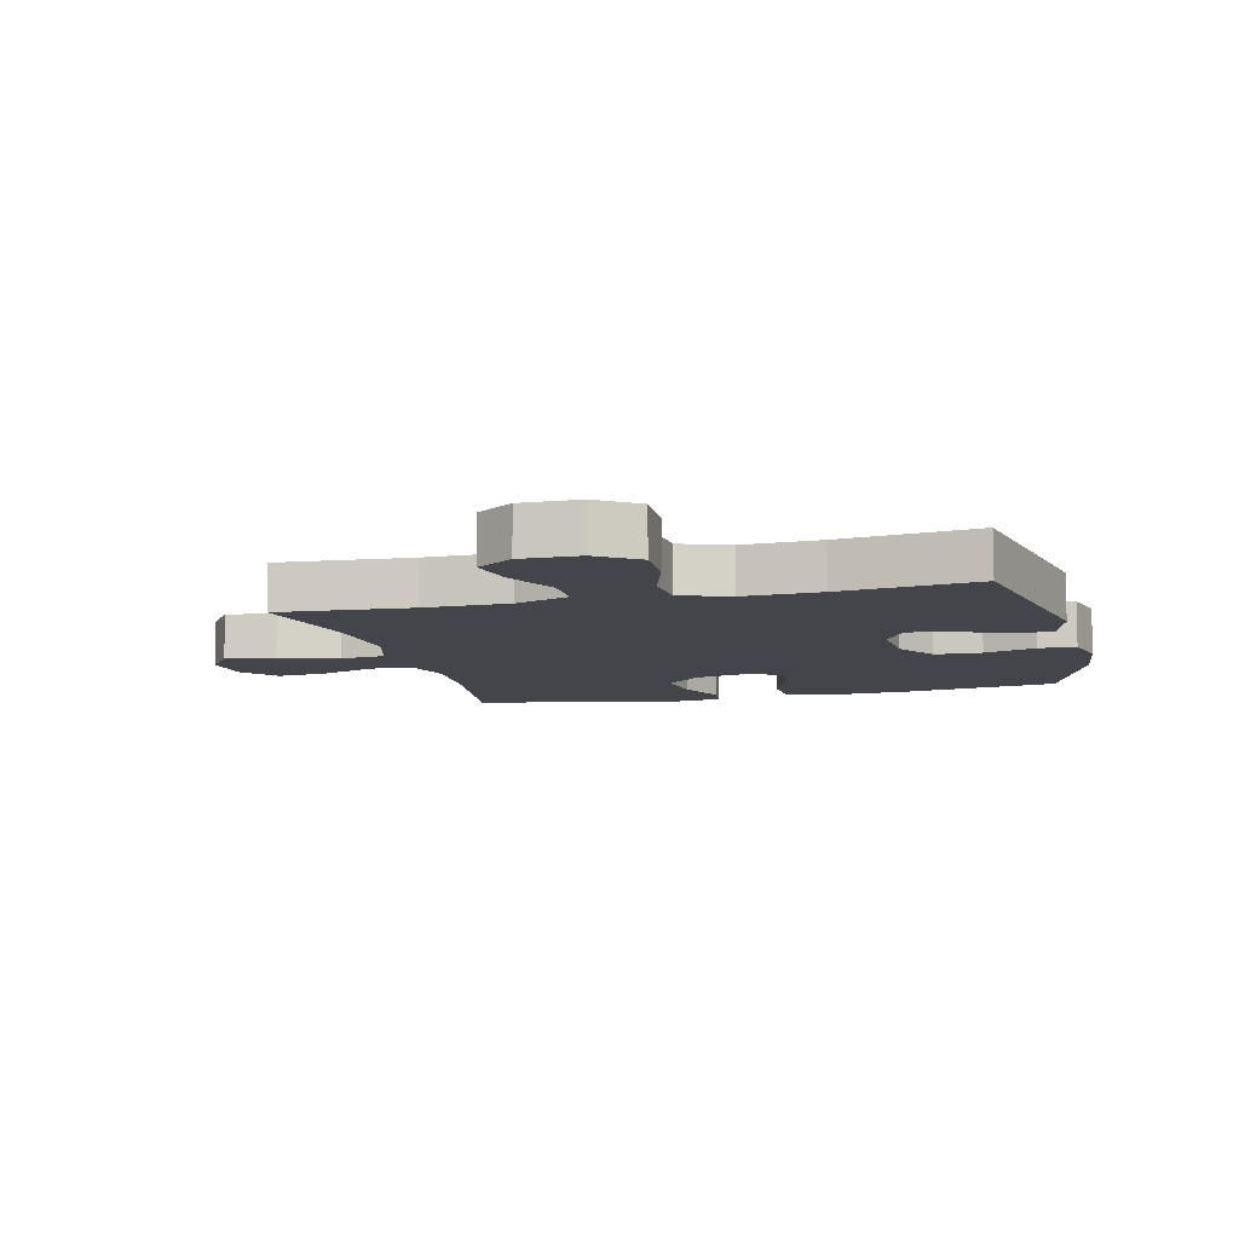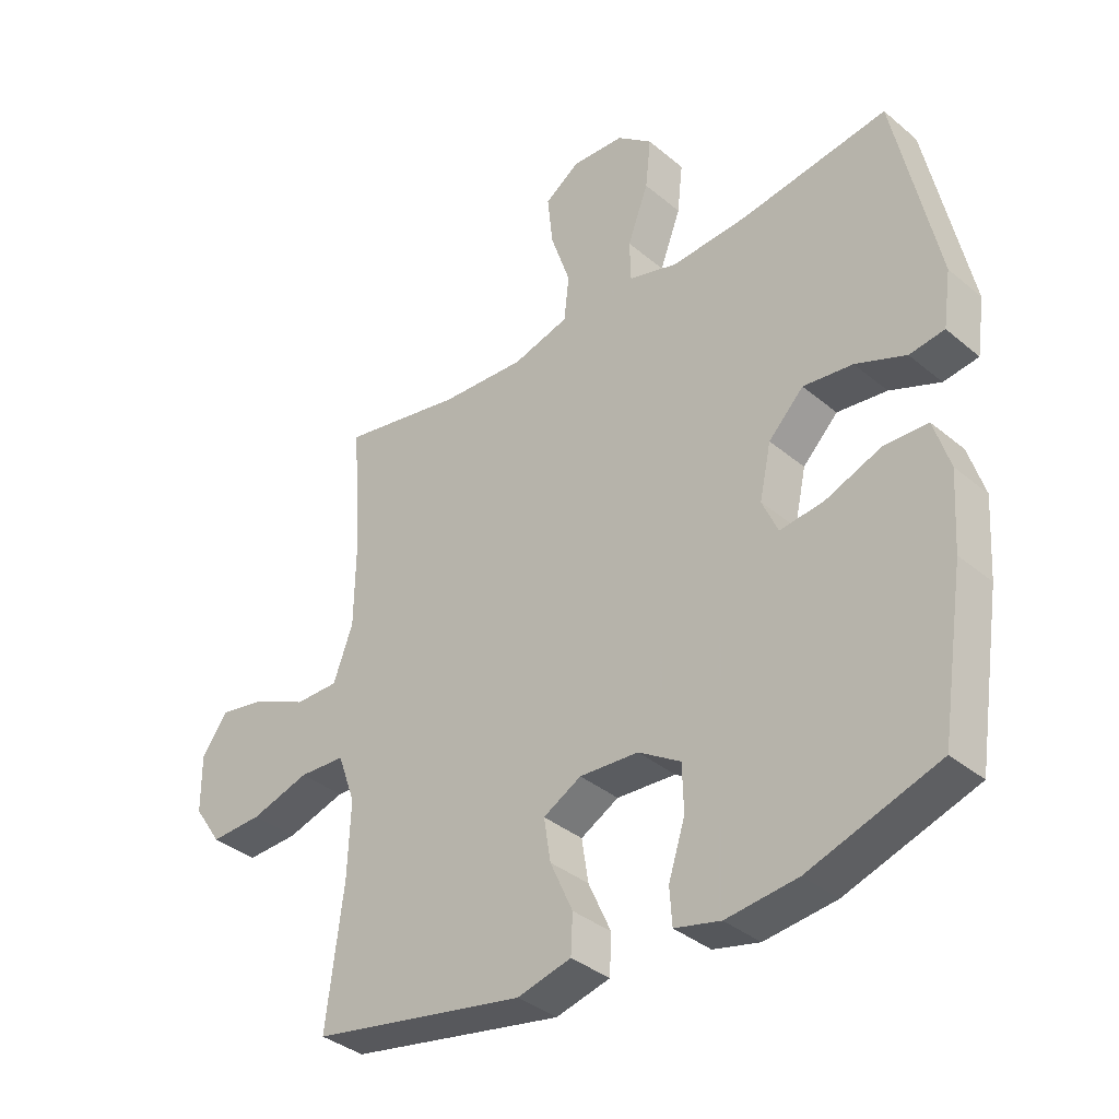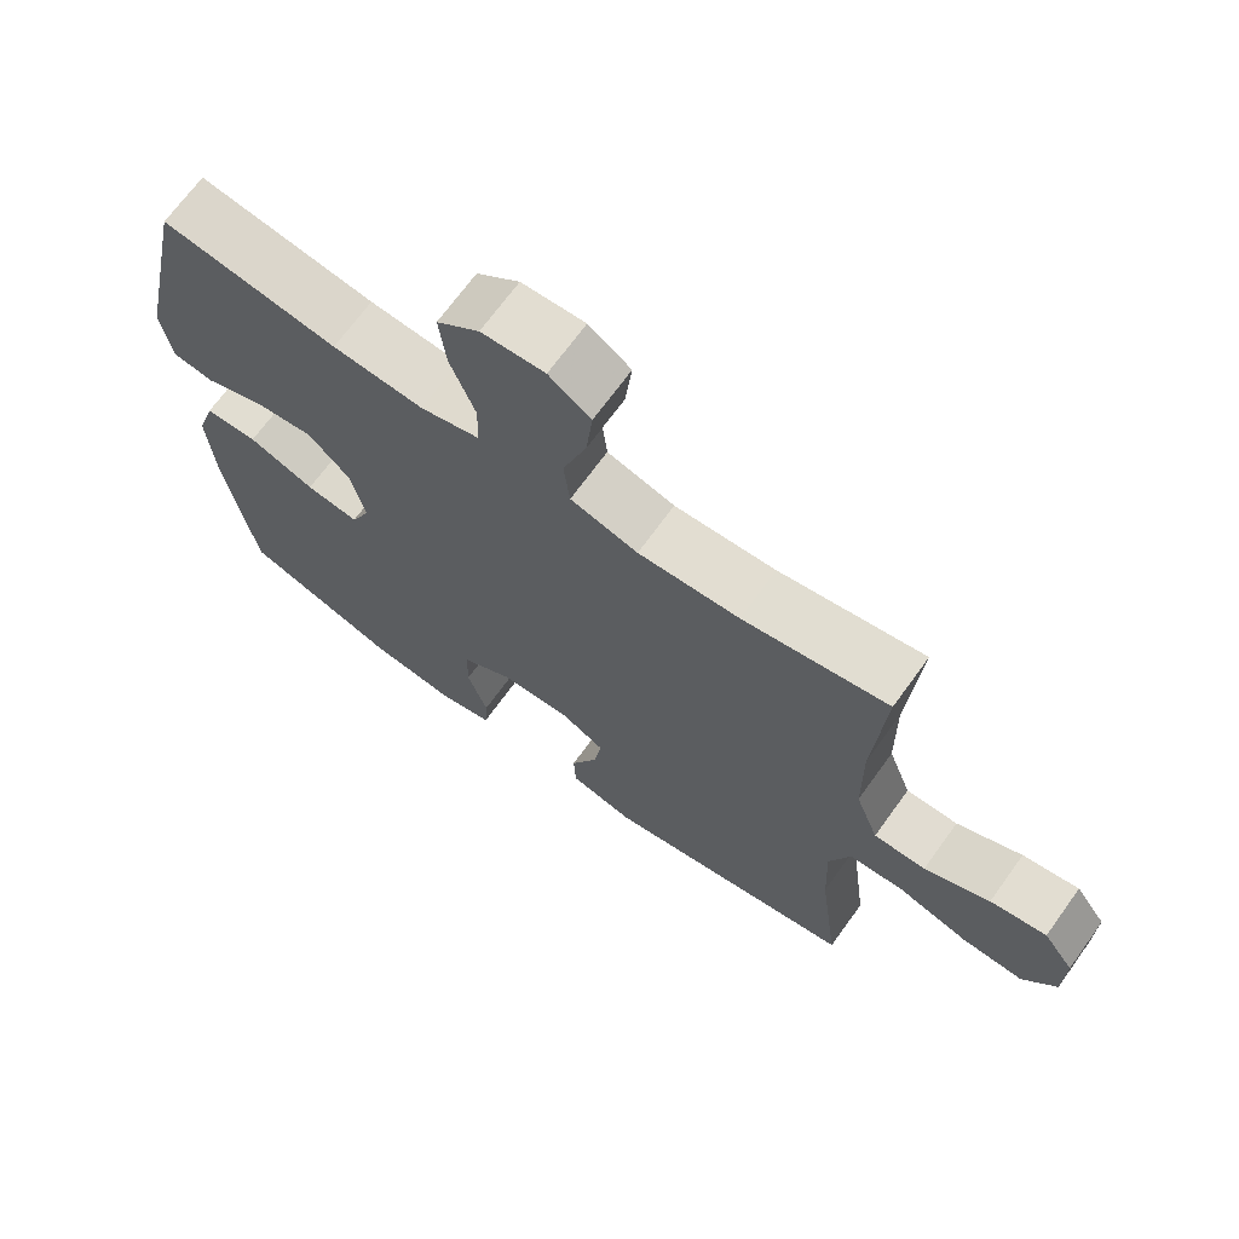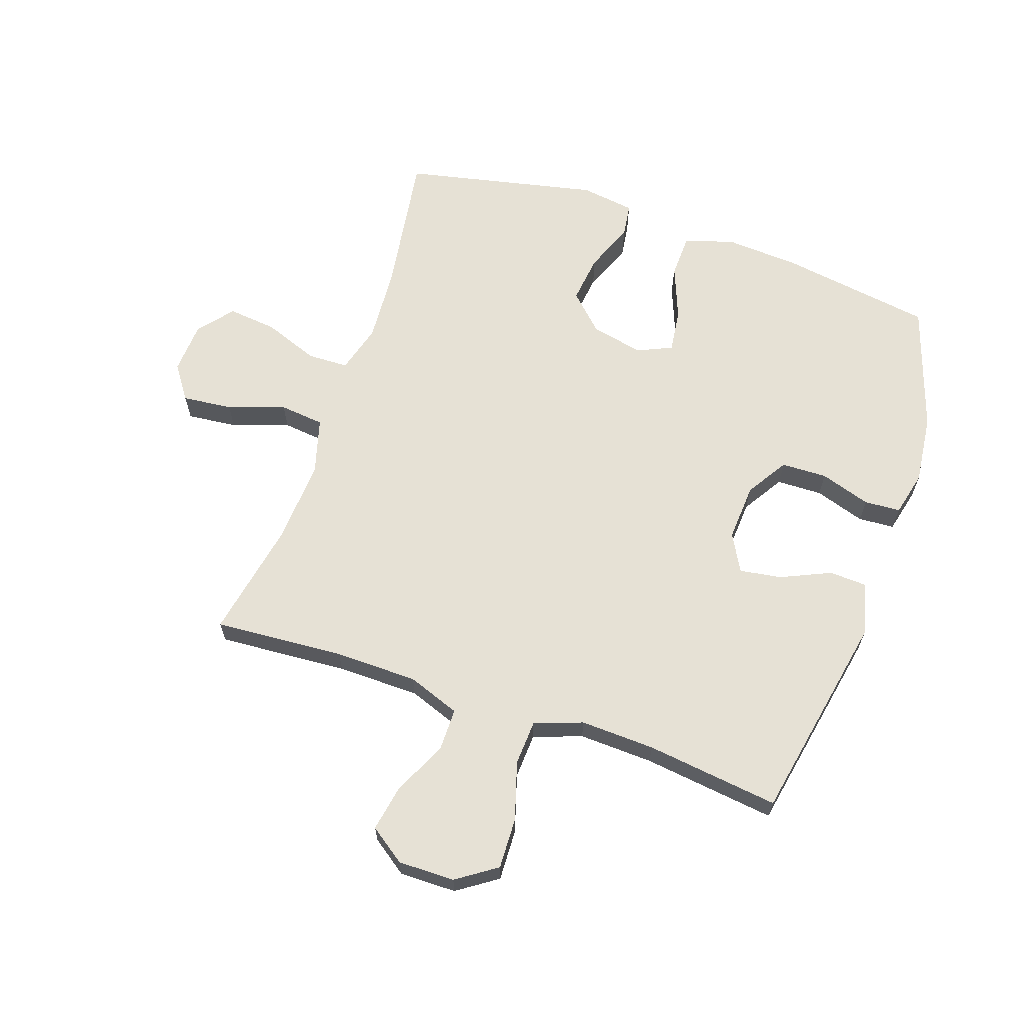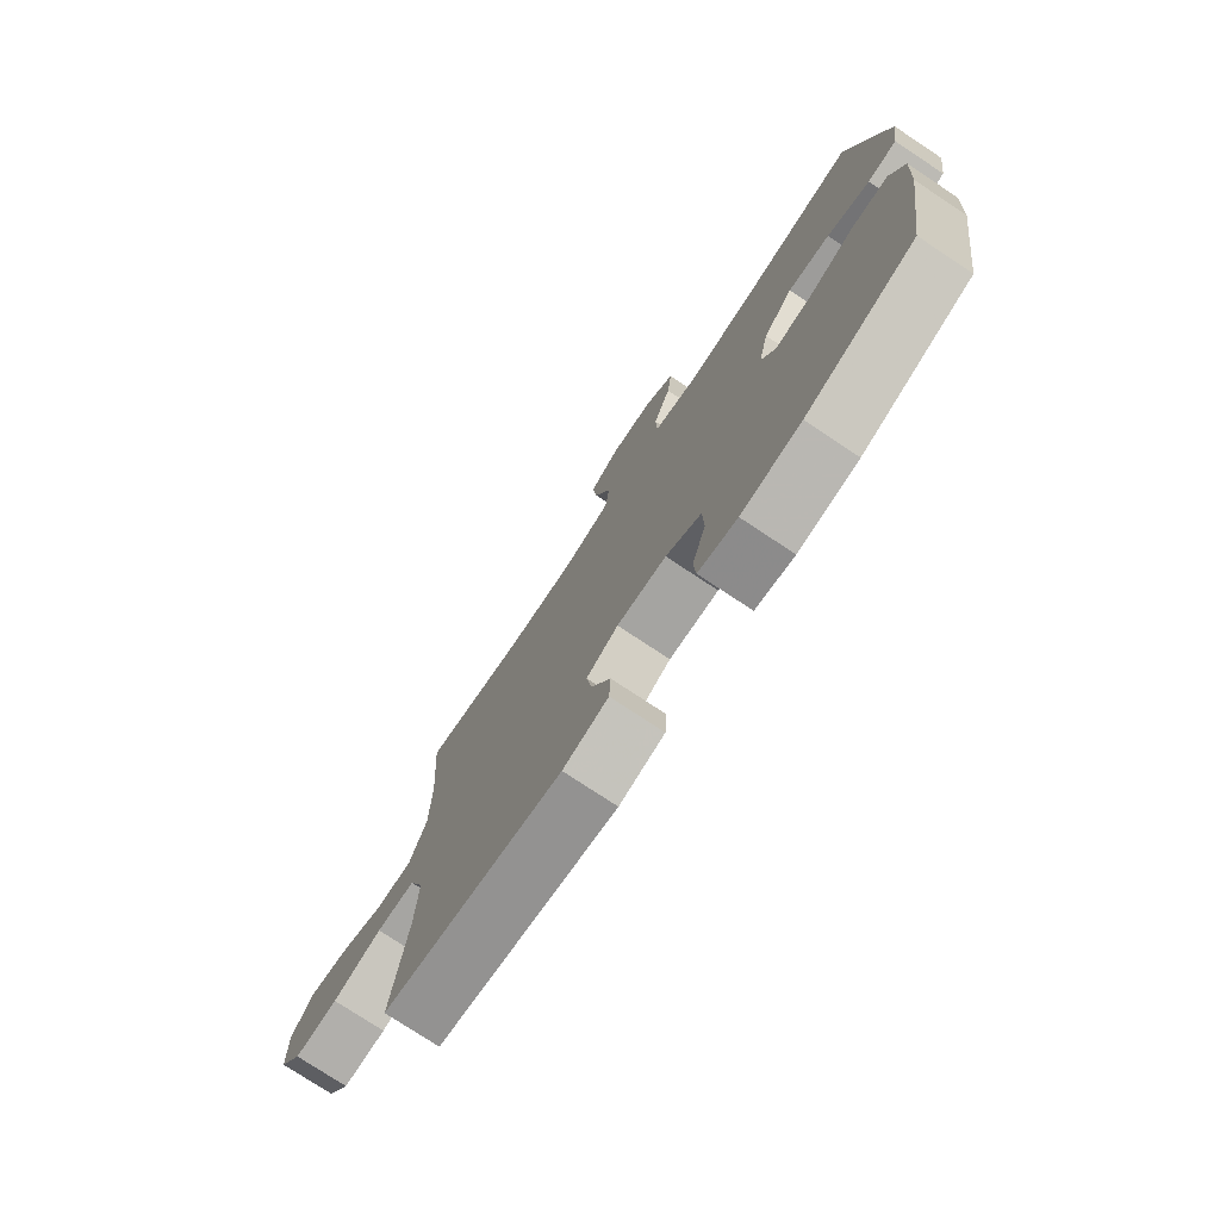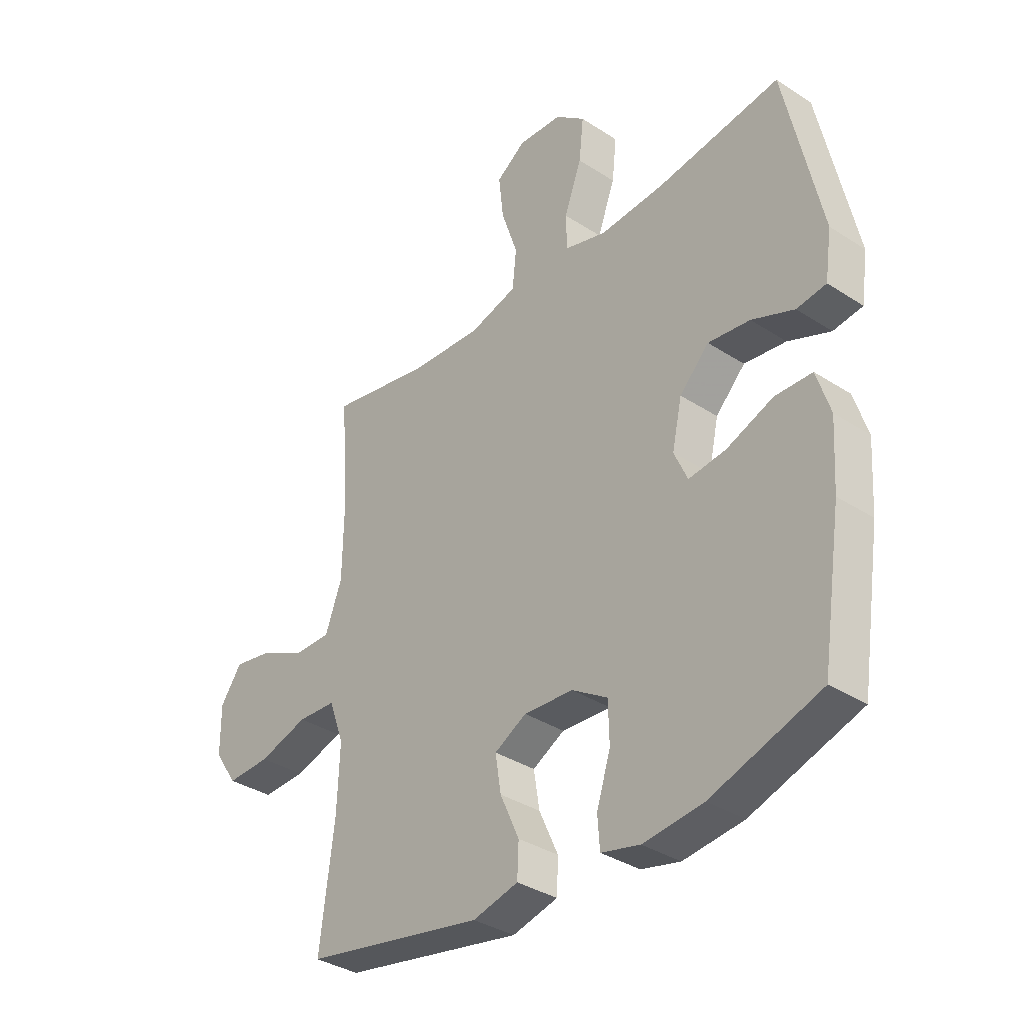
<metadata>
{"format":"obj","ext":"obj","renderer":"f3d","projection":"perspective","resolution":1024,"background":"white","views":[{"elev":-9.3,"azim":104.2,"up":"+Y"},{"elev":-36.5,"azim":-137.2,"up":"+Z"},{"elev":69.2,"azim":35.8,"up":"+Z"},{"elev":64.4,"azim":108.9,"up":"+Y"},{"elev":-76.5,"azim":-123.5,"up":"+Z"},{"elev":-35.2,"azim":-130.8,"up":"+Z"}]}
</metadata>
<code>
v 0.5 0.07 -0.5
v 0.151 0.07 -0.567
v 0.063 0.07 -0.545
v 0.06 0.07 -0.482
v 0.097 0.07 -0.4
v 0.108 0.07 -0.33
v 0.046 0.07 -0.296
v -0.05 0.07 -0.302
v -0.119 0.07 -0.345
v -0.121 0.07 -0.421
v -0.094 0.07 -0.505
v -0.098 0.07 -0.565
v -0.173 0.07 -0.583
v -0.289 0.07 -0.57
v -0.5 0.07 -0.5
v -0.539 0.07 -0.247
v -0.547 0.07 -0.122
v -0.521 0.07 -0.04
v -0.449 0.07 -0.038
v -0.359 0.07 -0.073
v -0.287 0.07 -0.082
v -0.261 0.07 -0.024
v -0.28 0.07 0.063
v -0.337 0.07 0.121
v -0.418 0.07 0.111
v -0.5 0.07 0.078
v -0.557 0.07 0.086
v -0.57 0.07 0.176
v -0.5 0.07 0.5
v -0.26 0.07 0.464
v -0.136 0.07 0.456
v -0.055 0.07 0.479
v -0.053 0.07 0.547
v -0.087 0.07 0.638
v -0.096 0.07 0.72
v -0.038 0.07 0.767
v 0.048 0.07 0.772
v 0.105 0.07 0.732
v 0.096 0.07 0.649
v 0.064 0.07 0.554
v 0.072 0.07 0.48
v 0.164 0.07 0.454
v 0.302 0.07 0.462
v 0.5 0.07 0.5
v 0.485 0.07 0.284
v 0.487 0.07 0.147
v 0.519 0.07 0.06
v 0.59 0.07 0.06
v 0.679 0.07 0.102
v 0.756 0.07 0.116
v 0.798 0.07 0.057
v 0.797 0.07 -0.037
v 0.752 0.07 -0.103
v 0.667 0.07 -0.1
v 0.571 0.07 -0.071
v 0.496 0.07 -0.075
v 0.467 0.07 -0.155
v 0.472 0.07 -0.279
v 0.5 0 -0.5
v 0.151 0 -0.567
v 0.063 0 -0.545
v 0.06 0 -0.482
v 0.097 0 -0.4
v 0.108 0 -0.33
v 0.046 0 -0.296
v -0.05 0 -0.302
v -0.119 0 -0.345
v -0.121 0 -0.421
v -0.094 0 -0.505
v -0.098 0 -0.565
v -0.173 0 -0.583
v -0.289 0 -0.57
v -0.5 0 -0.5
v -0.539 0 -0.247
v -0.547 0 -0.122
v -0.521 0 -0.04
v -0.449 0 -0.038
v -0.359 0 -0.073
v -0.287 0 -0.082
v -0.261 0 -0.024
v -0.28 0 0.063
v -0.337 0 0.121
v -0.418 0 0.111
v -0.5 0 0.078
v -0.557 0 0.086
v -0.57 0 0.176
v -0.5 0 0.5
v -0.26 0 0.464
v -0.136 0 0.456
v -0.055 0 0.479
v -0.053 0 0.547
v -0.087 0 0.638
v -0.096 0 0.72
v -0.038 0 0.767
v 0.048 0 0.772
v 0.105 0 0.732
v 0.096 0 0.649
v 0.064 0 0.554
v 0.072 0 0.48
v 0.164 0 0.454
v 0.302 0 0.462
v 0.5 0 0.5
v 0.485 0 0.284
v 0.487 0 0.147
v 0.519 0 0.06
v 0.59 0 0.06
v 0.679 0 0.102
v 0.756 0 0.116
v 0.798 0 0.057
v 0.797 0 -0.037
v 0.752 0 -0.103
v 0.667 0 -0.1
v 0.571 0 -0.071
v 0.496 0 -0.075
v 0.467 0 -0.155
v 0.472 0 -0.279
f 52 53 54 55
f 52 55 56
f 51 52 56
f 48 49 50 51
f 47 48 51 56
f 46 47 56 57
f 43 44 45
f 42 43 45 46
f 41 42 46 57
f 37 38 39 40
f 35 36 37 40
f 33 34 35 40
f 32 33 40 41
f 31 32 41 57
f 27 28 29 30
f 25 26 27 30
f 24 25 30 31
f 23 24 31 57
f 17 18 19 20
f 17 20 21
f 16 17 21
f 15 16 21
f 14 15 21
f 13 14 21 22
f 10 11 12 13
f 9 10 13 22
f 2 3 4 5
f 58 1 2 5
f 58 5 6
f 57 58 6 7
f 23 57 7 8
f 8 9 22 23
f 113 112 111 110
f 114 113 110
f 114 110 109
f 109 108 107 106
f 114 109 106 105
f 115 114 105 104
f 103 102 101
f 104 103 101 100
f 115 104 100 99
f 98 97 96 95
f 98 95 94 93
f 98 93 92 91
f 99 98 91 90
f 115 99 90 89
f 88 87 86 85
f 88 85 84 83
f 89 88 83 82
f 115 89 82 81
f 78 77 76 75
f 79 78 75
f 79 75 74
f 79 74 73
f 79 73 72
f 80 79 72 71
f 71 70 69 68
f 80 71 68 67
f 63 62 61 60
f 63 60 59 116
f 64 63 116
f 65 64 116 115
f 66 65 115 81
f 81 80 67 66
f 1 59 60 2
f 2 60 61 3
f 3 61 62 4
f 4 62 63 5
f 5 63 64 6
f 6 64 65 7
f 7 65 66 8
f 8 66 67 9
f 9 67 68 10
f 10 68 69 11
f 11 69 70 12
f 12 70 71 13
f 13 71 72 14
f 14 72 73 15
f 15 73 74 16
f 16 74 75 17
f 17 75 76 18
f 18 76 77 19
f 19 77 78 20
f 20 78 79 21
f 21 79 80 22
f 22 80 81 23
f 23 81 82 24
f 24 82 83 25
f 25 83 84 26
f 26 84 85 27
f 27 85 86 28
f 28 86 87 29
f 29 87 88 30
f 30 88 89 31
f 31 89 90 32
f 32 90 91 33
f 33 91 92 34
f 34 92 93 35
f 35 93 94 36
f 36 94 95 37
f 37 95 96 38
f 38 96 97 39
f 39 97 98 40
f 40 98 99 41
f 41 99 100 42
f 42 100 101 43
f 43 101 102 44
f 44 102 103 45
f 45 103 104 46
f 46 104 105 47
f 47 105 106 48
f 48 106 107 49
f 49 107 108 50
f 50 108 109 51
f 51 109 110 52
f 52 110 111 53
f 53 111 112 54
f 54 112 113 55
f 55 113 114 56
f 56 114 115 57
f 57 115 116 58
f 58 116 59 1

</code>
